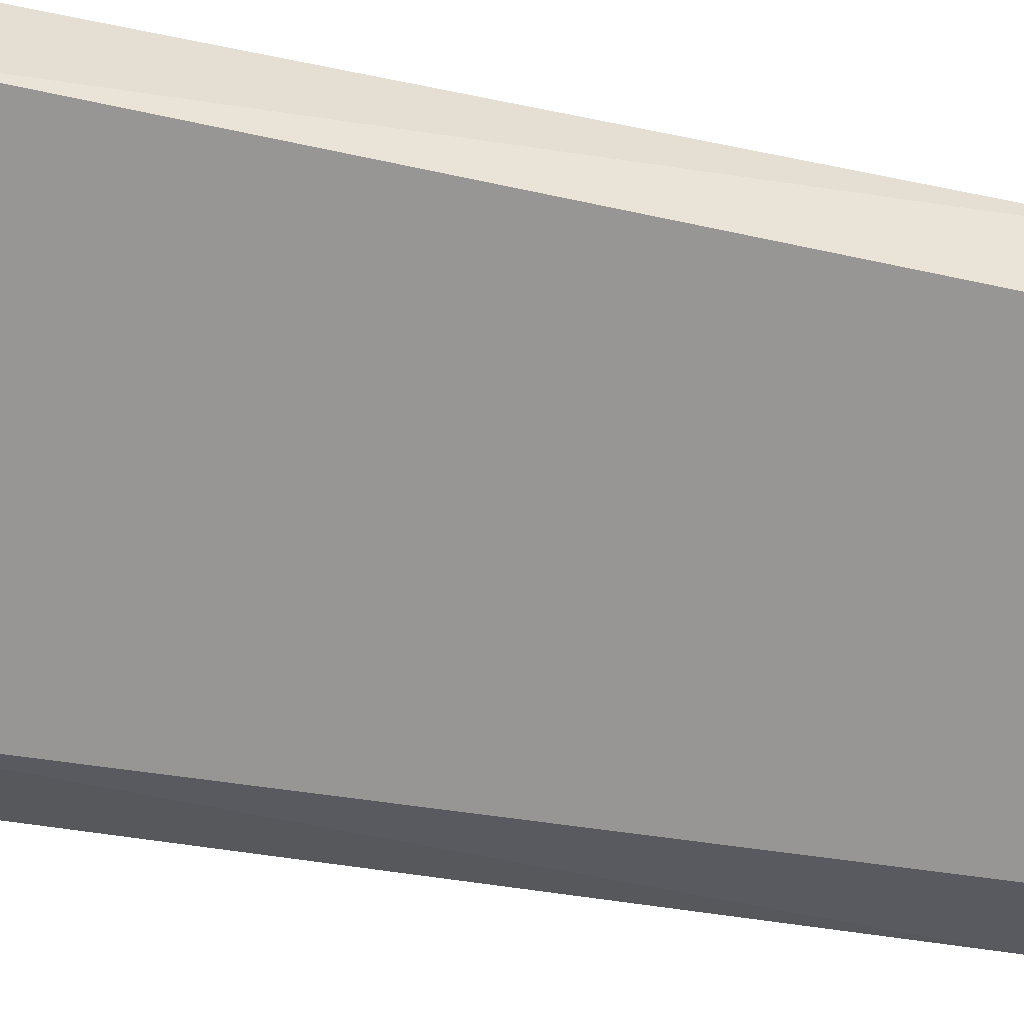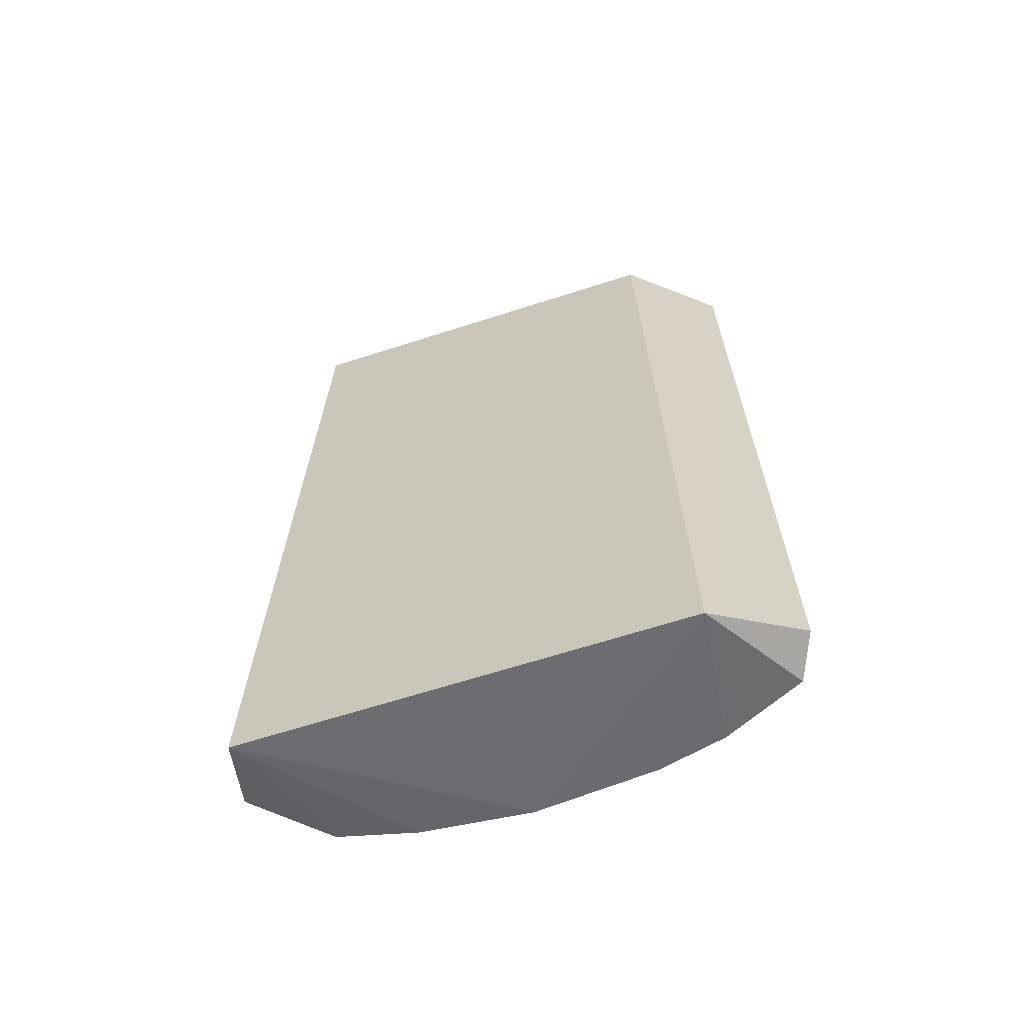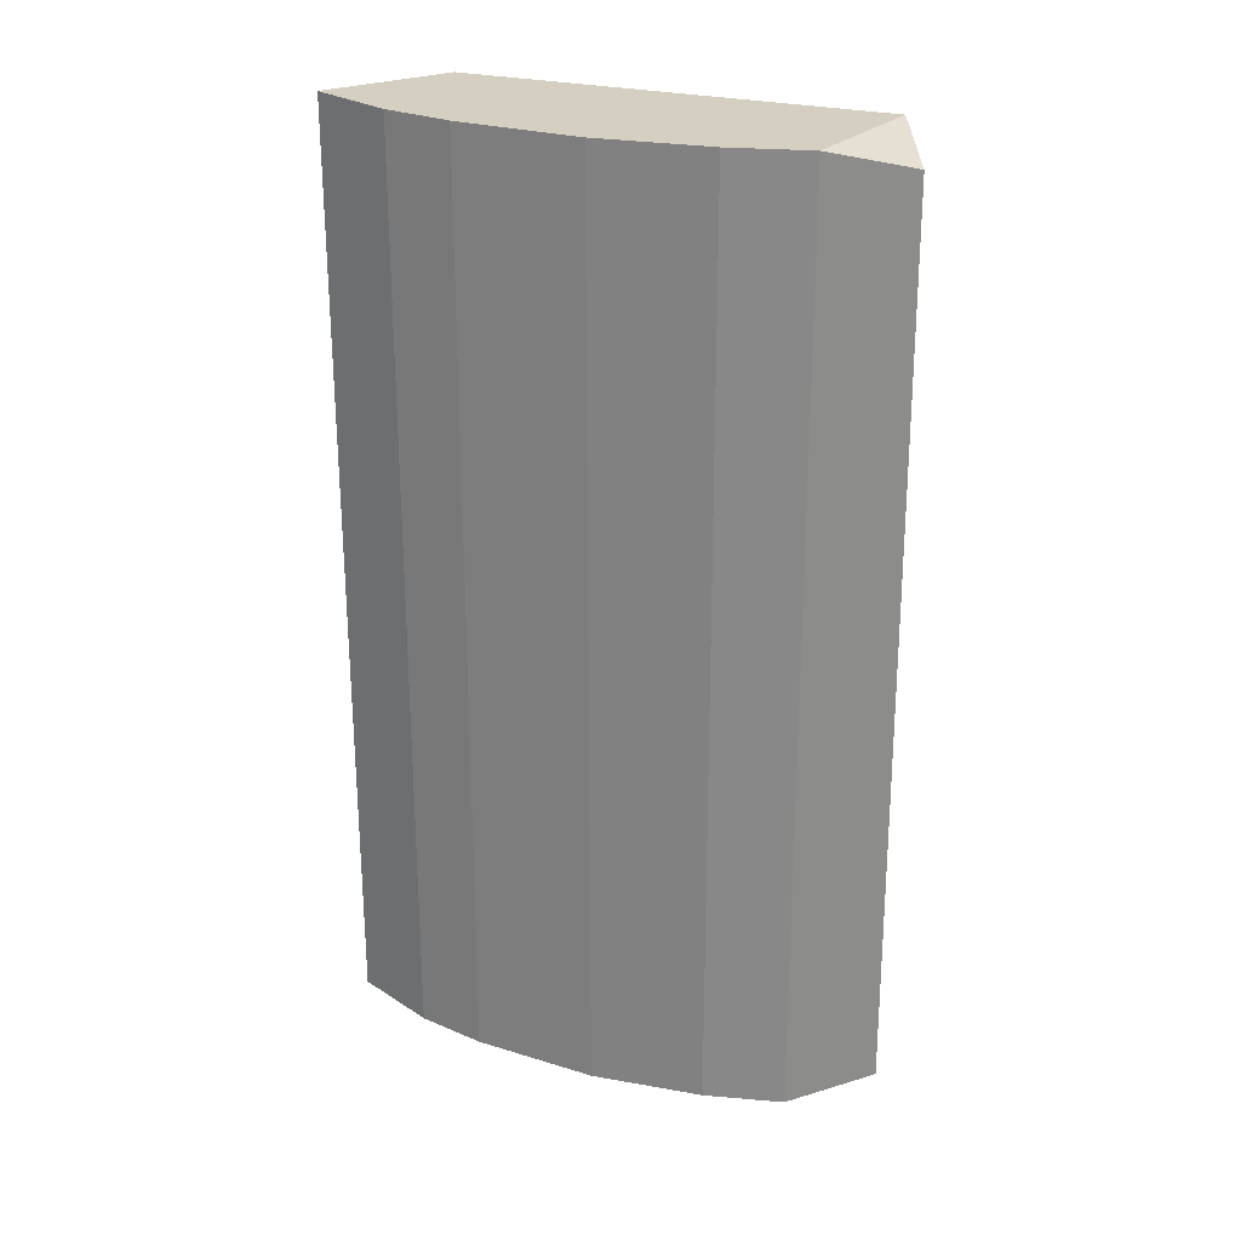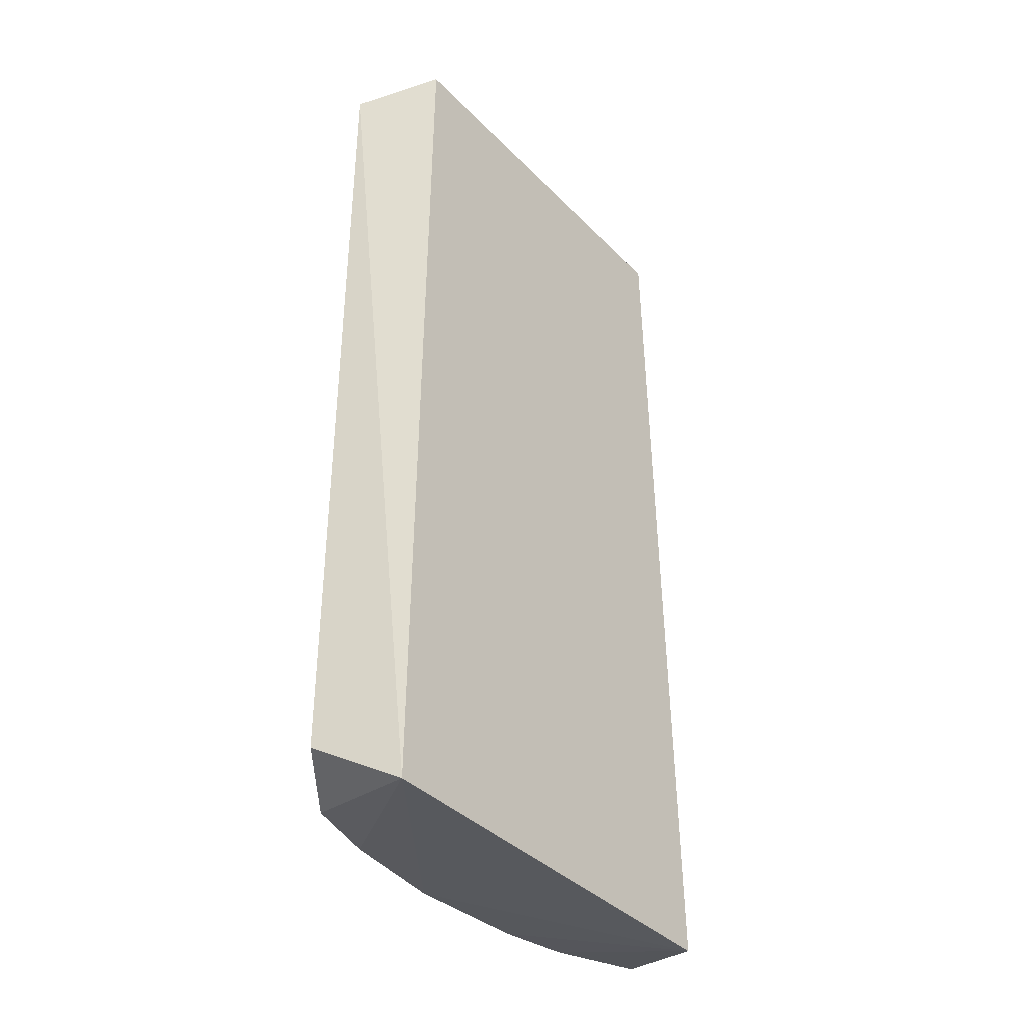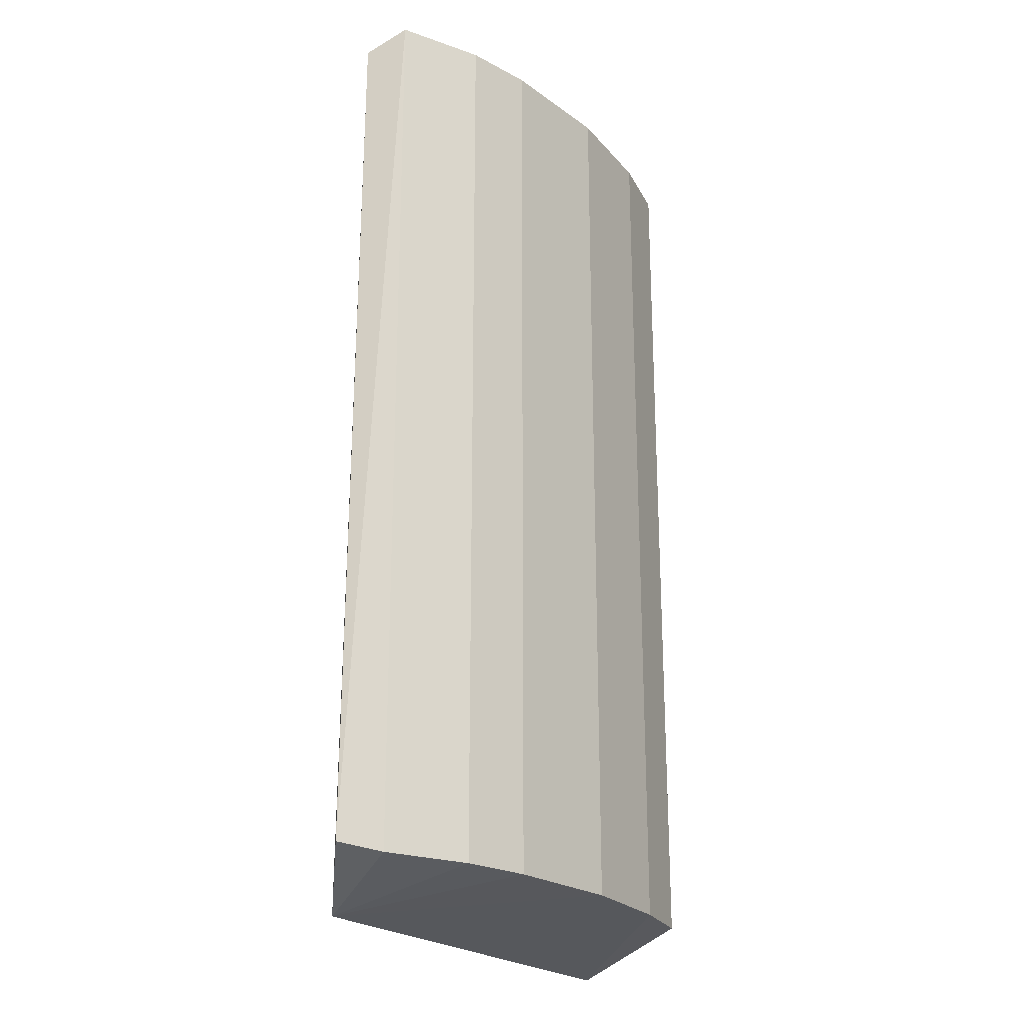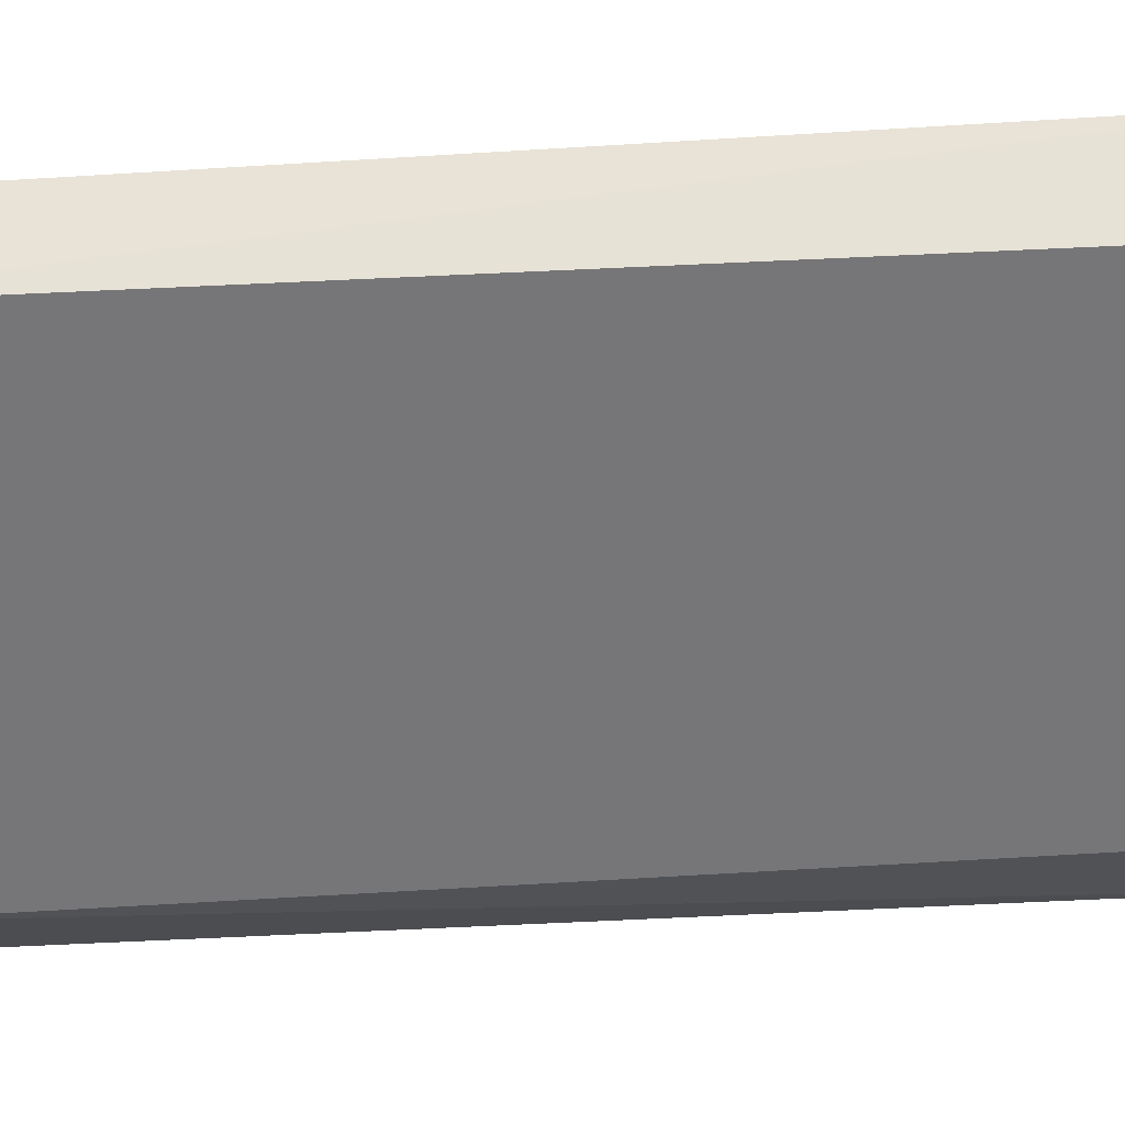
<metadata>
{"format":"obj","ext":"obj","renderer":"f3d","projection":"perspective","resolution":1024,"background":"white","views":[{"elev":-35.9,"azim":74.4,"up":"+Z"},{"elev":-64.6,"azim":165.3,"up":"+Y"},{"elev":25.9,"azim":-10.6,"up":"+Y"},{"elev":-37.7,"azim":95.5,"up":"+Y"},{"elev":-23.2,"azim":-87.1,"up":"+Y"},{"elev":-24.7,"azim":96.7,"up":"+Z"}]}
</metadata>
<code>
v -0.1975 0.2268 0.2651
v -0.3044 -0.1737 0.1463
v -0.3071 -0.179 0.1664
v -0.09073 -0.1945 0.2452
v -0.2522 0.2268 0.1445
v -0.09871 0.2268 0.2431
v -0.1426 -0.179 0.287
v -0.3071 0.2268 0.1664
v -0.256 -0.1945 0.139
v -0.1036 0.2174 0.2837
v -0.2632 -0.179 0.2212
v -0.2742 0.2268 0.2103
v -0.1024 -0.1718 0.2845
v -0.2193 -0.179 0.2541
v -0.1426 0.2268 0.287
v -0.3022 0.2174 0.1478
v -0.2193 0.2268 0.2541
v -0.2852 -0.179 0.1993
v -0.1755 -0.179 0.2761
v -0.1755 0.2268 0.2761
v -0.2852 0.2268 0.1993
v -0.2632 0.2268 0.2212
f 11 17 22
f 5 1 6
f 4 5 6
f 2 3 8
f 1 5 8
f 3 2 9
f 5 4 9
f 4 6 10
f 1 8 12
f 7 4 13
f 4 10 13
f 9 4 14
f 11 9 14
f 6 1 15
f 10 6 15
f 7 13 15
f 13 10 15
f 2 8 16
f 8 5 16
f 9 2 16
f 5 9 16
f 1 12 17
f 14 1 17
f 11 14 17
f 8 3 18
f 3 9 18
f 9 11 18
f 11 12 18
f 4 7 19
f 1 14 19
f 14 4 19
f 7 15 19
f 19 15 20
f 15 1 20
f 1 19 20
f 12 8 21
f 8 18 21
f 18 12 21
f 12 11 22
f 17 12 22

</code>
